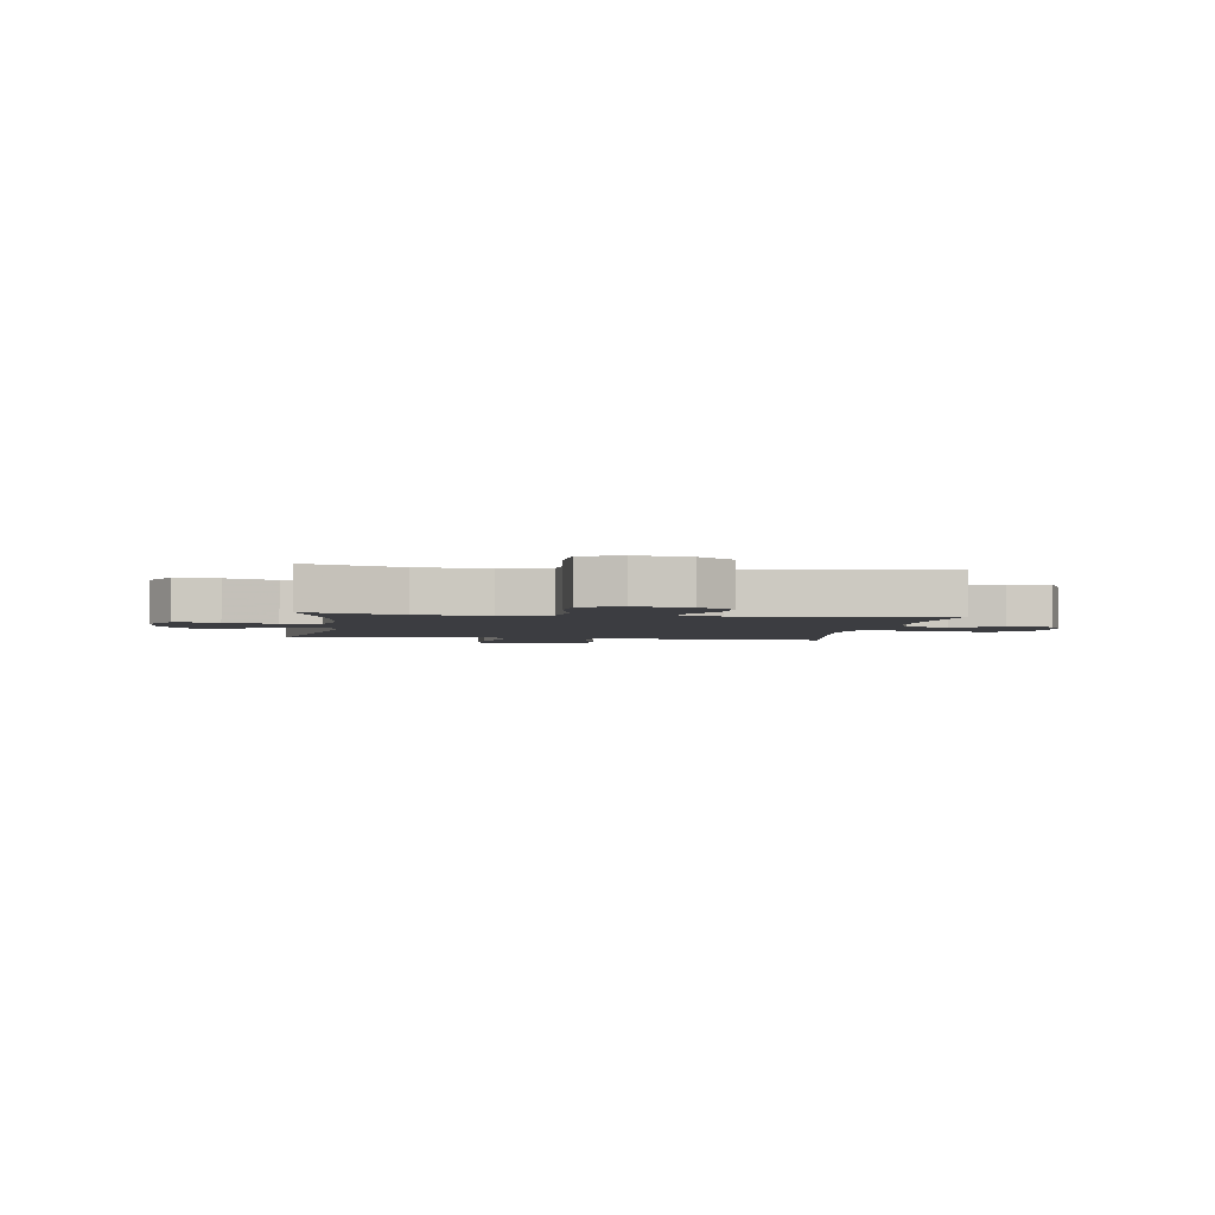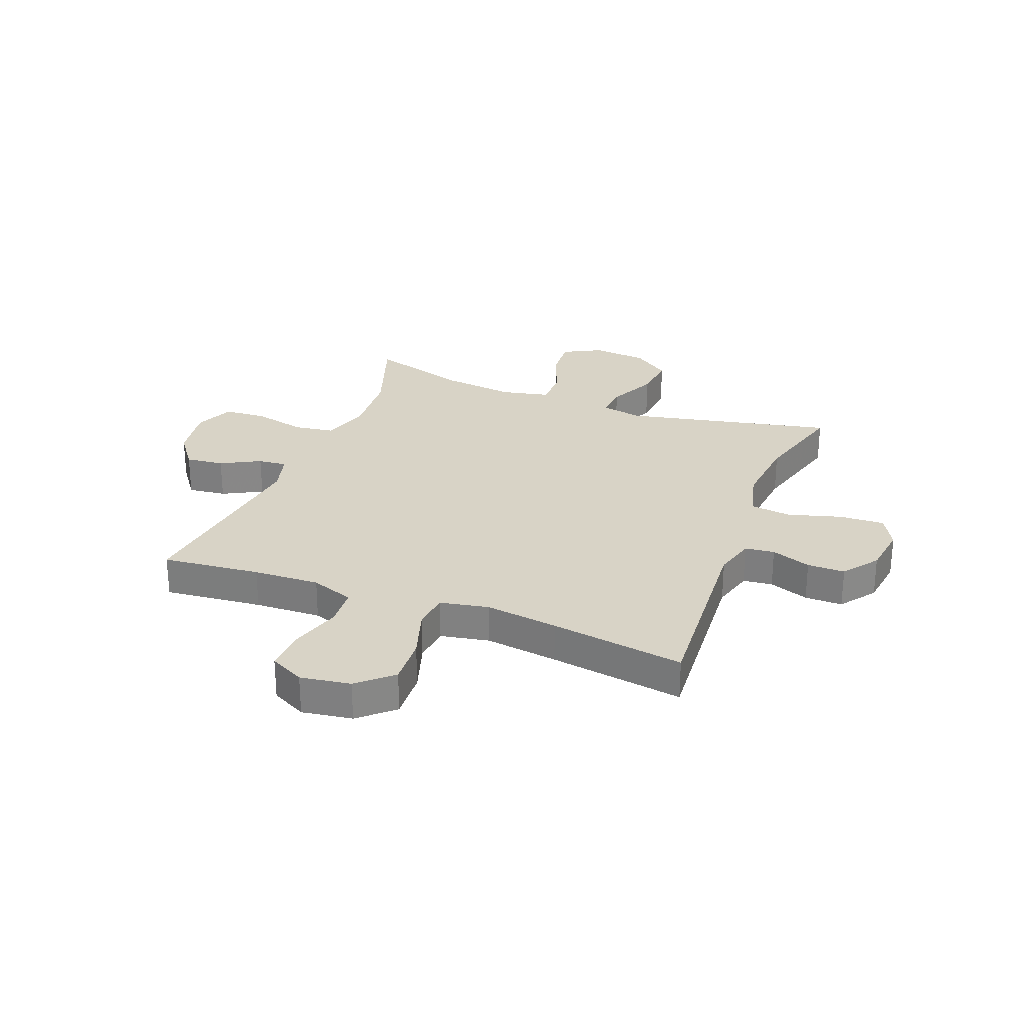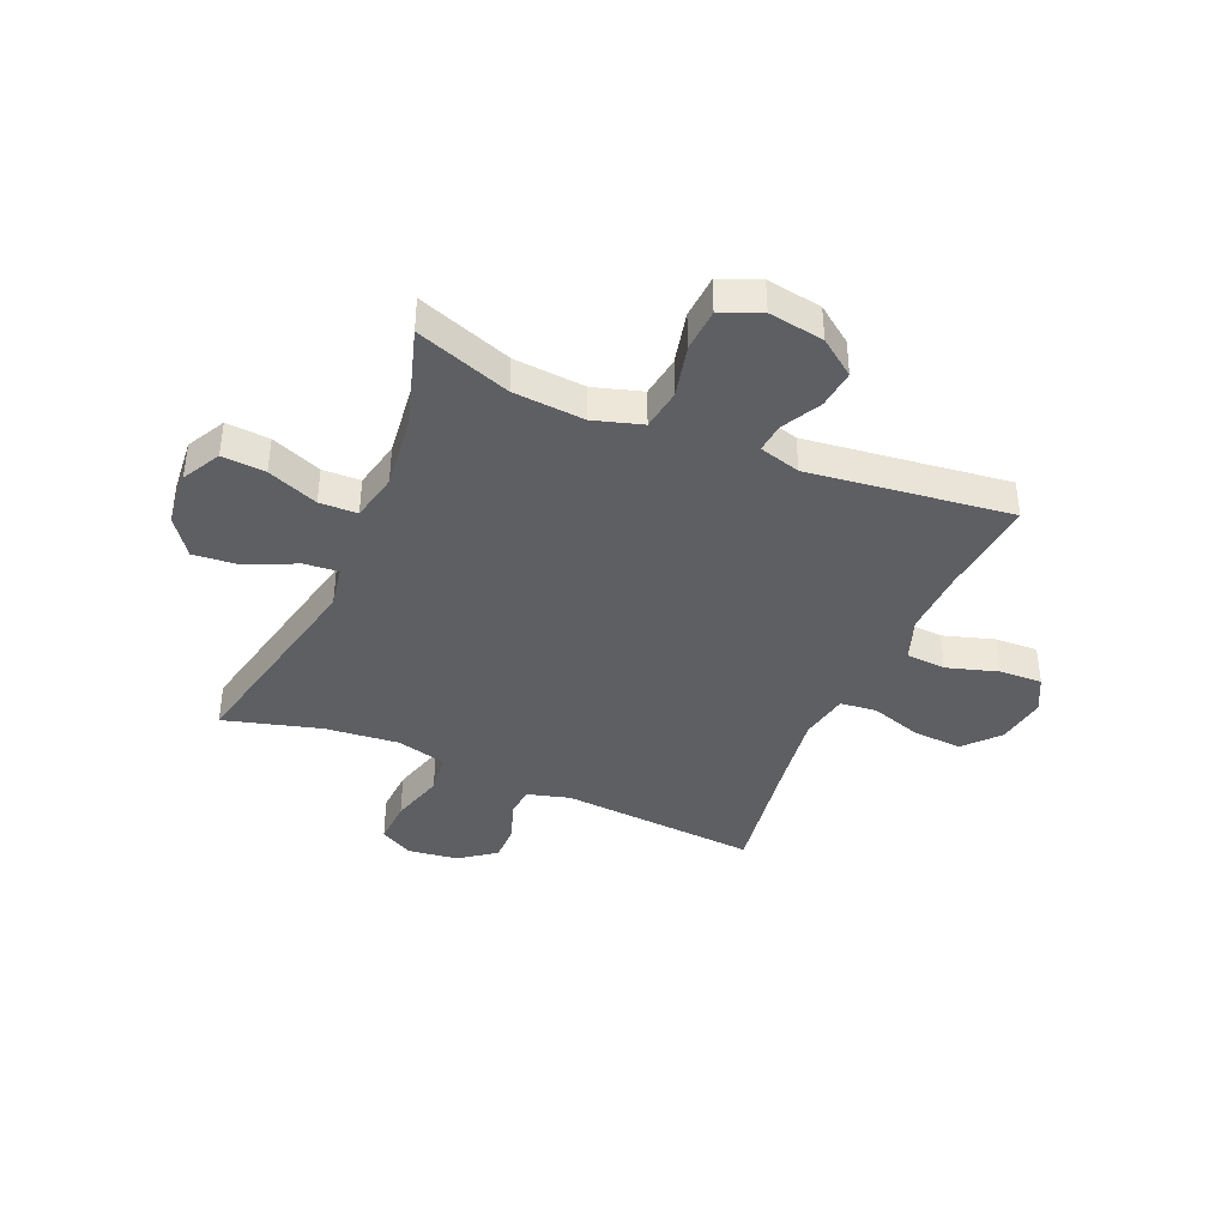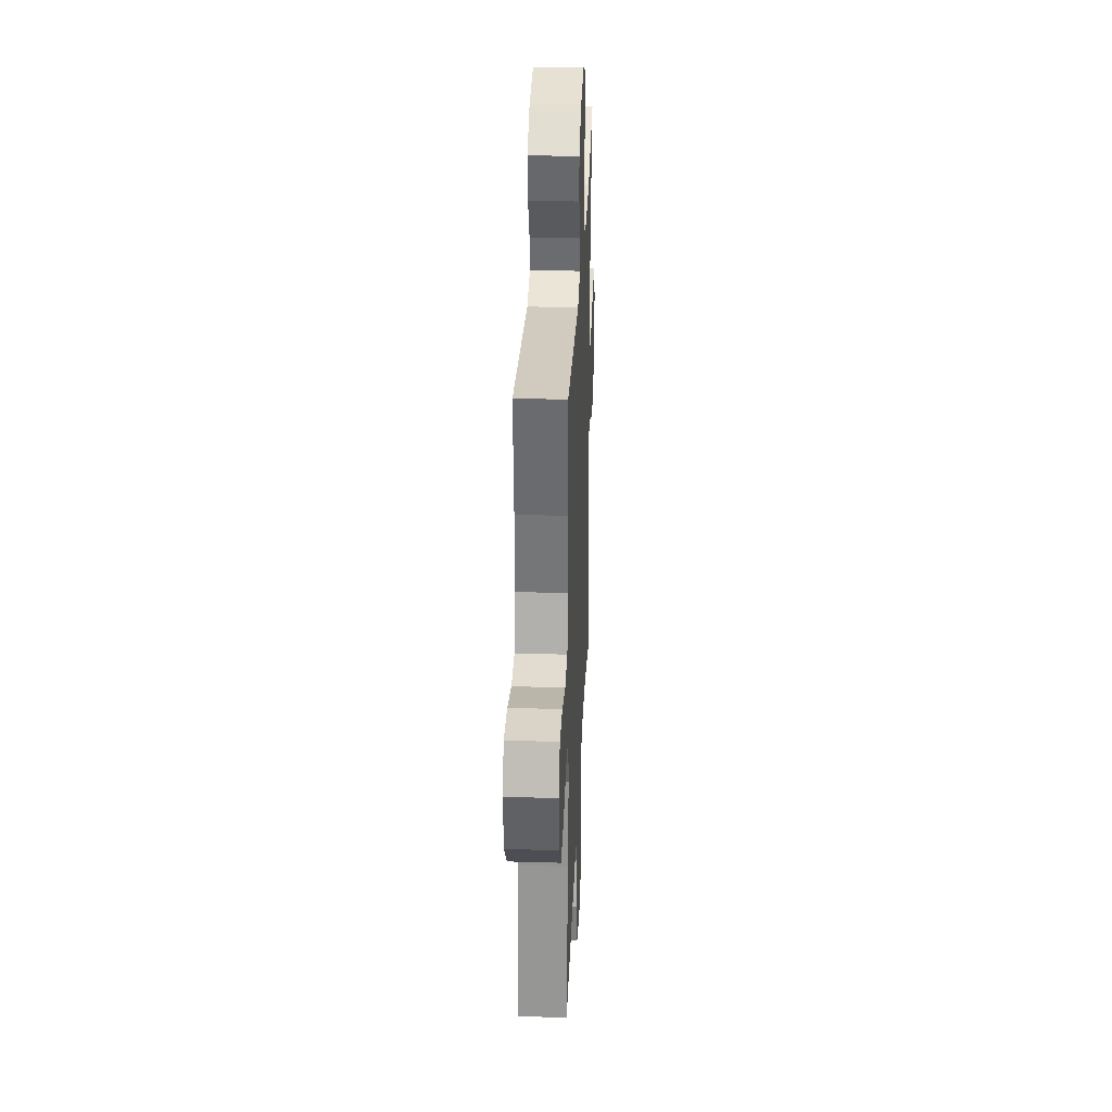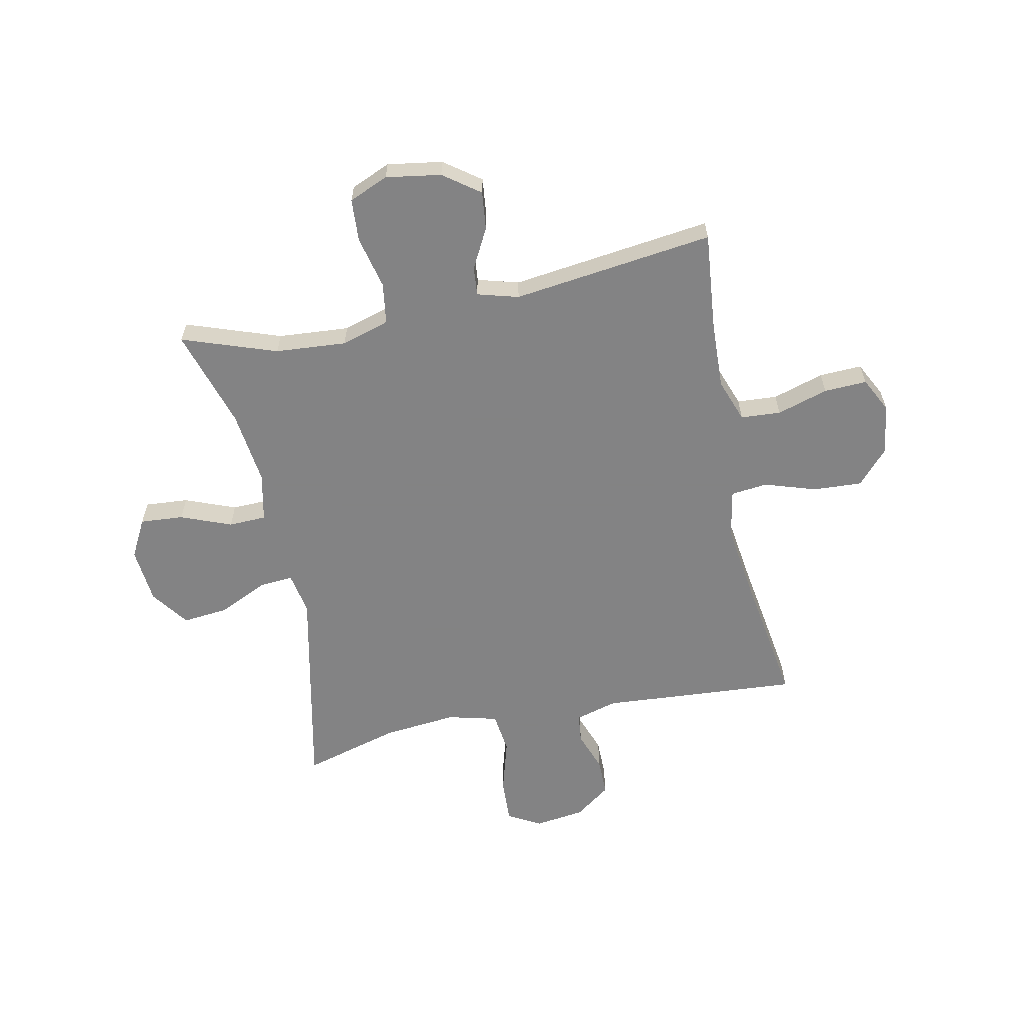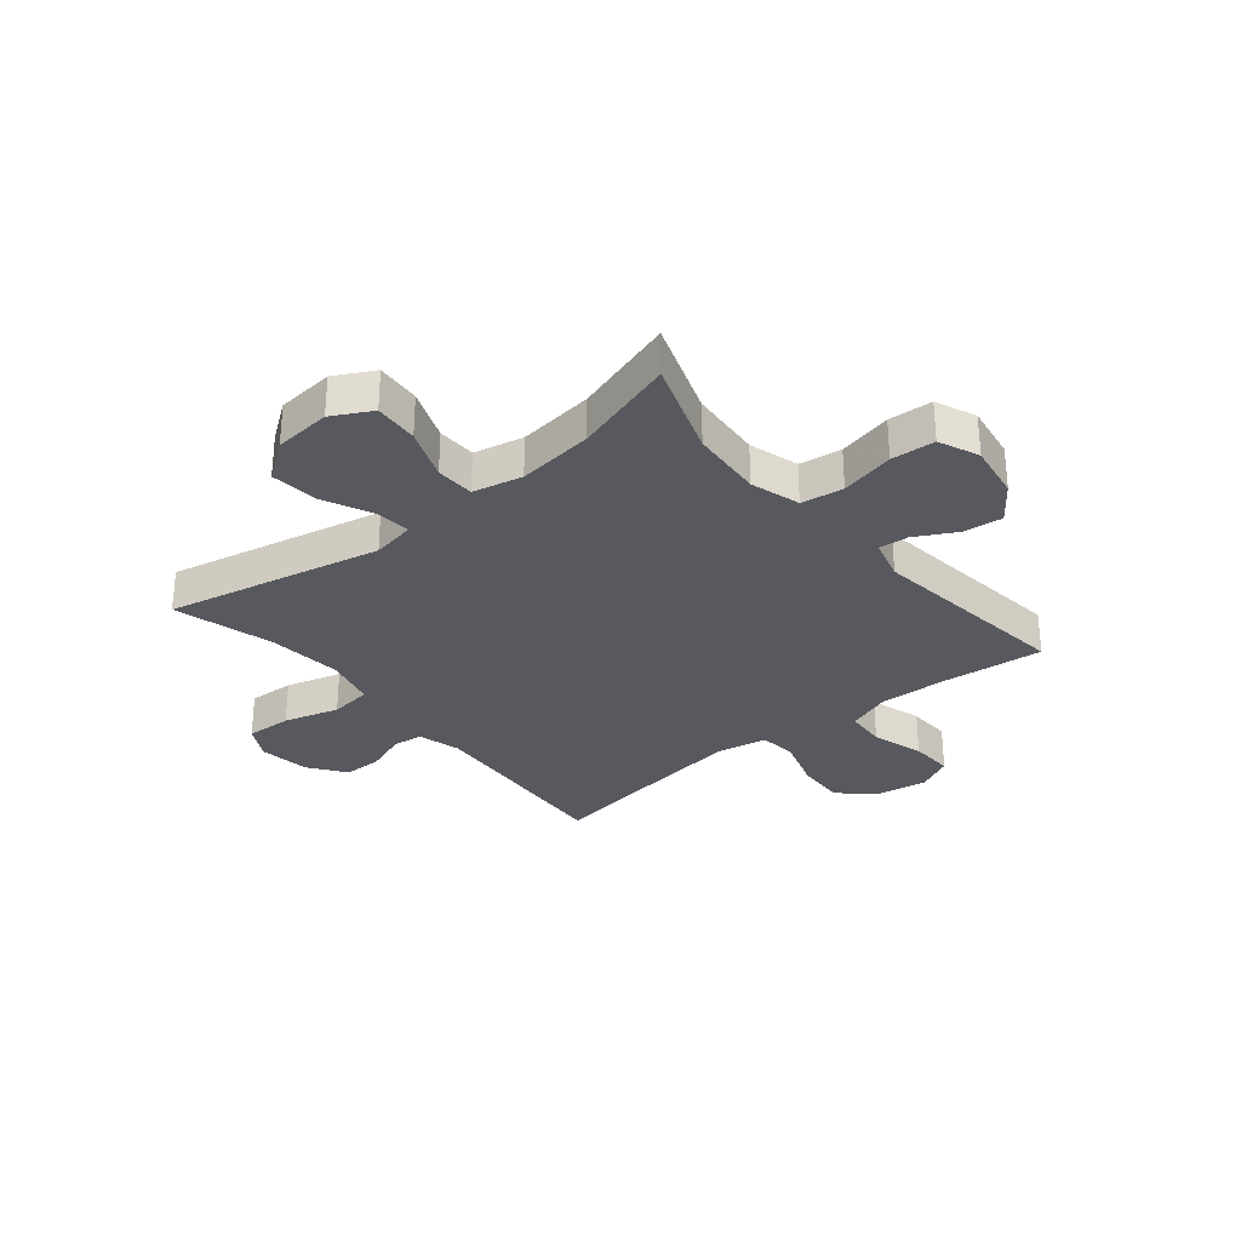
<metadata>
{"format":"obj","ext":"obj","renderer":"f3d","projection":"perspective","resolution":1024,"background":"white","views":[{"elev":-2.8,"azim":-8.1,"up":"+Y"},{"elev":27.8,"azim":111.2,"up":"+Y"},{"elev":-39.8,"azim":-23.2,"up":"+Y"},{"elev":30.6,"azim":92.4,"up":"+Z"},{"elev":-61.1,"azim":11.8,"up":"+Y"},{"elev":-30.4,"azim":-50.5,"up":"+Y"}]}
</metadata>
<code>
v 0.5 0.07 -0.5
v 0.144 0.07 -0.474
v 0.068 0.07 -0.495
v 0.062 0.07 -0.548
v 0.088 0.07 -0.62
v 0.088 0.07 -0.688
v 0.024 0.07 -0.735
v -0.066 0.07 -0.747
v -0.126 0.07 -0.714
v -0.122 0.07 -0.633
v -0.094 0.07 -0.536
v -0.103 0.07 -0.462
v -0.193 0.07 -0.439
v -0.326 0.07 -0.452
v -0.5 0.07 -0.5
v -0.418 0.07 -0.121
v -0.432 0.07 -0.045
v -0.493 0.07 -0.05
v -0.582 0.07 -0.091
v -0.664 0.07 -0.099
v -0.713 0.07 -0.031
v -0.722 0.07 0.07
v -0.685 0.07 0.139
v -0.607 0.07 0.133
v -0.516 0.07 0.097
v -0.448 0.07 0.099
v -0.429 0.07 0.186
v -0.445 0.07 0.32
v -0.5 0.07 0.5
v -0.33 0.07 0.44
v -0.202 0.07 0.43
v -0.115 0.07 0.456
v -0.104 0.07 0.53
v -0.126 0.07 0.625
v -0.121 0.07 0.702
v -0.05 0.07 0.732
v 0.049 0.07 0.716
v 0.114 0.07 0.668
v 0.106 0.07 0.599
v 0.068 0.07 0.528
v 0.063 0.07 0.476
v 0.137 0.07 0.455
v 0.5 0.07 0.5
v 0.482 0.07 0.322
v 0.477 0.07 0.202
v 0.505 0.07 0.124
v 0.577 0.07 0.119
v 0.669 0.07 0.147
v 0.746 0.07 0.15
v 0.778 0.07 0.087
v 0.764 0.07 -0.004
v 0.709 0.07 -0.065
v 0.621 0.07 -0.06
v 0.528 0.07 -0.03
v 0.462 0.07 -0.037
v 0.445 0.07 -0.125
v 0.463 0.07 -0.257
v 0.5 0 -0.5
v 0.144 0 -0.474
v 0.068 0 -0.495
v 0.062 0 -0.548
v 0.088 0 -0.62
v 0.088 0 -0.688
v 0.024 0 -0.735
v -0.066 0 -0.747
v -0.126 0 -0.714
v -0.122 0 -0.633
v -0.094 0 -0.536
v -0.103 0 -0.462
v -0.193 0 -0.439
v -0.326 0 -0.452
v -0.5 0 -0.5
v -0.418 0 -0.121
v -0.432 0 -0.045
v -0.493 0 -0.05
v -0.582 0 -0.091
v -0.664 0 -0.099
v -0.713 0 -0.031
v -0.722 0 0.07
v -0.685 0 0.139
v -0.607 0 0.133
v -0.516 0 0.097
v -0.448 0 0.099
v -0.429 0 0.186
v -0.445 0 0.32
v -0.5 0 0.5
v -0.33 0 0.44
v -0.202 0 0.43
v -0.115 0 0.456
v -0.104 0 0.53
v -0.126 0 0.625
v -0.121 0 0.702
v -0.05 0 0.732
v 0.049 0 0.716
v 0.114 0 0.668
v 0.106 0 0.599
v 0.068 0 0.528
v 0.063 0 0.476
v 0.137 0 0.455
v 0.5 0 0.5
v 0.482 0 0.322
v 0.477 0 0.202
v 0.505 0 0.124
v 0.577 0 0.119
v 0.669 0 0.147
v 0.746 0 0.15
v 0.778 0 0.087
v 0.764 0 -0.004
v 0.709 0 -0.065
v 0.621 0 -0.06
v 0.528 0 -0.03
v 0.462 0 -0.037
v 0.445 0 -0.125
v 0.463 0 -0.257
f 52 53 54
f 51 52 54
f 50 51 54
f 49 50 54
f 48 49 54
f 47 48 54
f 46 47 54 55
f 45 46 55
f 44 45 55 56
f 42 43 44
f 41 42 44 56
f 38 39 40
f 37 38 40
f 36 37 40
f 35 36 40
f 34 35 40
f 33 34 40
f 32 33 40 41
f 41 56 57
f 32 41 57
f 31 32 57
f 28 29 30
f 57 1 2
f 31 57 2
f 30 31 2
f 28 30 2
f 27 28 2
f 23 24 25
f 22 23 25
f 21 22 25
f 20 21 25
f 19 20 25
f 18 19 25
f 17 18 25 26
f 14 15 16
f 17 26 27
f 16 17 27
f 14 16 27
f 13 14 27
f 9 10 11
f 8 9 11
f 7 8 11
f 6 7 11
f 5 6 11
f 4 5 11
f 3 4 11 12
f 12 13 27
f 3 12 27
f 2 3 27
f 111 110 109
f 111 109 108
f 111 108 107
f 111 107 106
f 111 106 105
f 111 105 104
f 112 111 104 103
f 112 103 102
f 113 112 102 101
f 101 100 99
f 113 101 99 98
f 97 96 95
f 97 95 94
f 97 94 93
f 97 93 92
f 97 92 91
f 97 91 90
f 98 97 90 89
f 114 113 98
f 114 98 89
f 114 89 88
f 87 86 85
f 59 58 114
f 59 114 88
f 59 88 87
f 59 87 85
f 59 85 84
f 82 81 80
f 82 80 79
f 82 79 78
f 82 78 77
f 82 77 76
f 82 76 75
f 83 82 75 74
f 73 72 71
f 84 83 74
f 84 74 73
f 84 73 71
f 84 71 70
f 68 67 66
f 68 66 65
f 68 65 64
f 68 64 63
f 68 63 62
f 68 62 61
f 69 68 61 60
f 84 70 69
f 84 69 60
f 84 60 59
f 1 58 59 2
f 2 59 60 3
f 3 60 61 4
f 4 61 62 5
f 5 62 63 6
f 6 63 64 7
f 7 64 65 8
f 8 65 66 9
f 9 66 67 10
f 10 67 68 11
f 11 68 69 12
f 12 69 70 13
f 13 70 71 14
f 14 71 72 15
f 15 72 73 16
f 16 73 74 17
f 17 74 75 18
f 18 75 76 19
f 19 76 77 20
f 20 77 78 21
f 21 78 79 22
f 22 79 80 23
f 23 80 81 24
f 24 81 82 25
f 25 82 83 26
f 26 83 84 27
f 27 84 85 28
f 28 85 86 29
f 29 86 87 30
f 30 87 88 31
f 31 88 89 32
f 32 89 90 33
f 33 90 91 34
f 34 91 92 35
f 35 92 93 36
f 36 93 94 37
f 37 94 95 38
f 38 95 96 39
f 39 96 97 40
f 40 97 98 41
f 41 98 99 42
f 42 99 100 43
f 43 100 101 44
f 44 101 102 45
f 45 102 103 46
f 46 103 104 47
f 47 104 105 48
f 48 105 106 49
f 49 106 107 50
f 50 107 108 51
f 51 108 109 52
f 52 109 110 53
f 53 110 111 54
f 54 111 112 55
f 55 112 113 56
f 56 113 114 57
f 57 114 58 1

</code>
